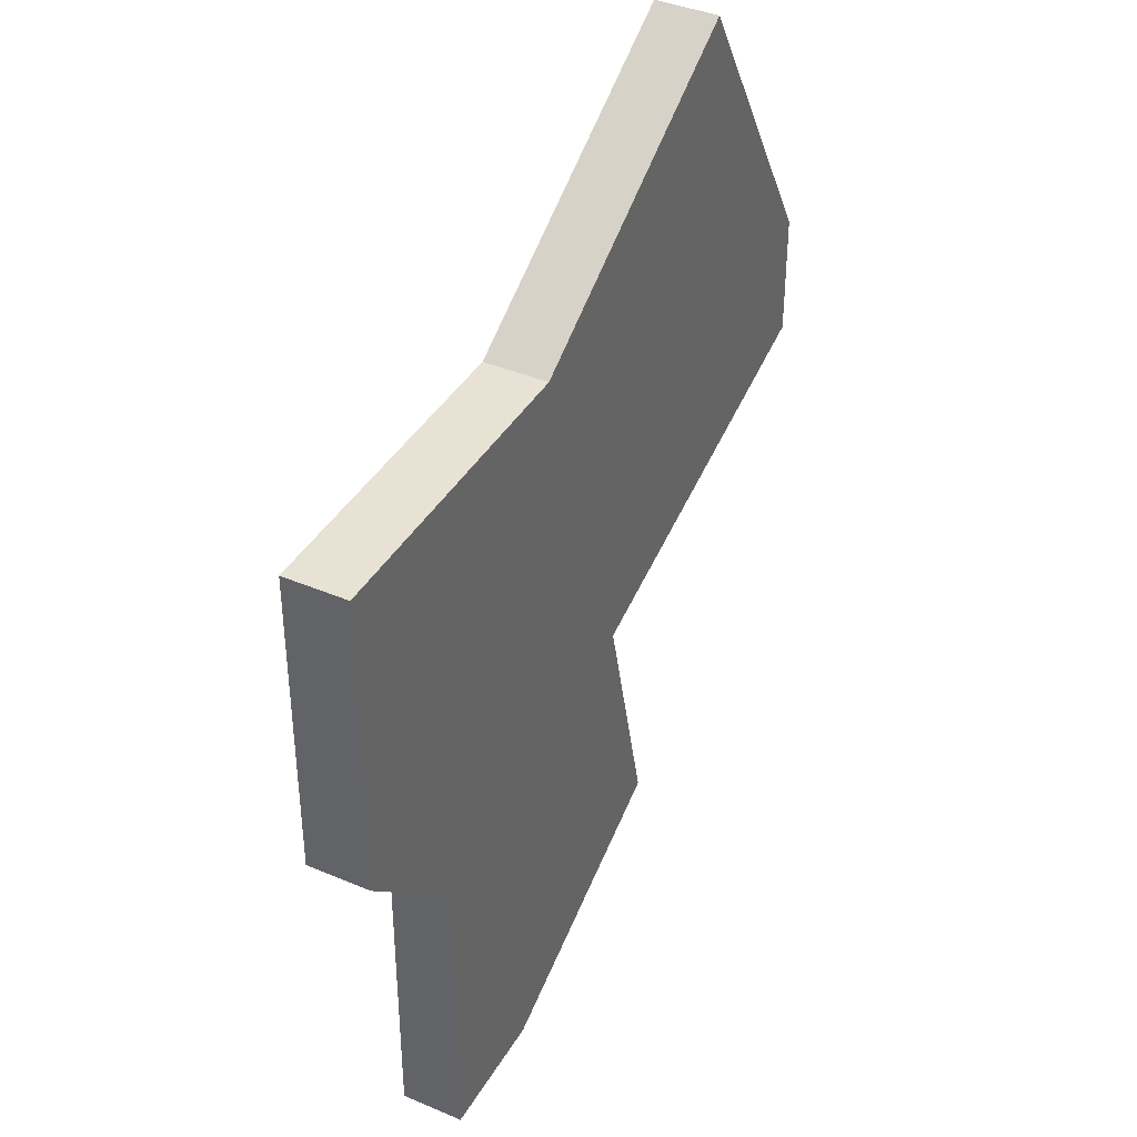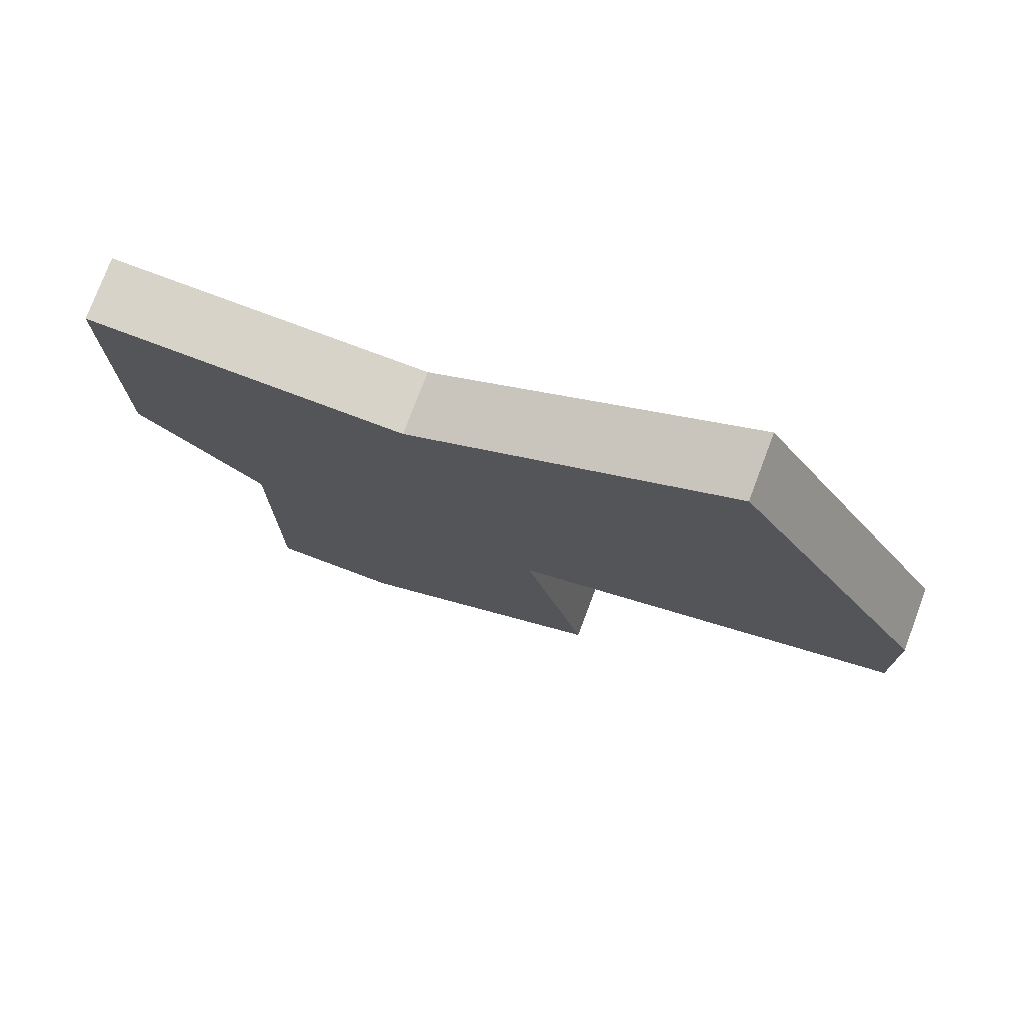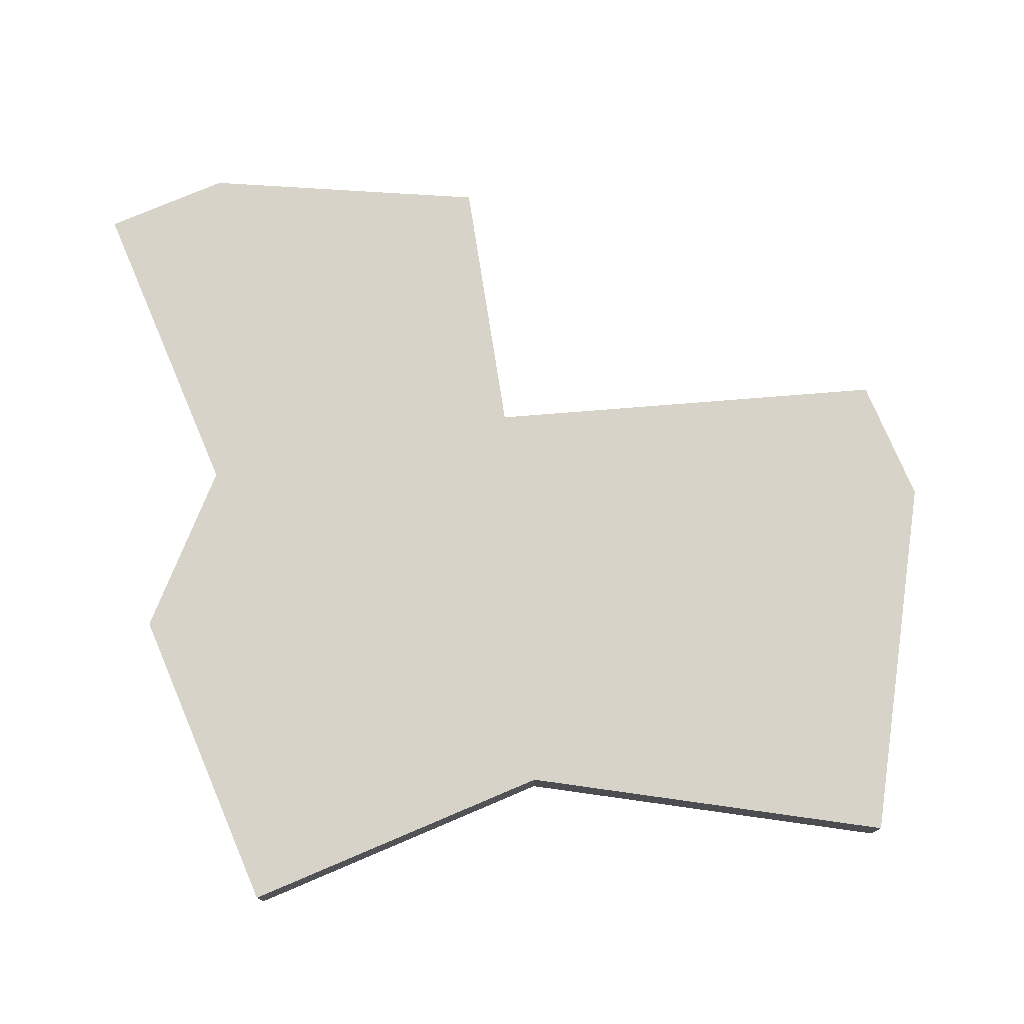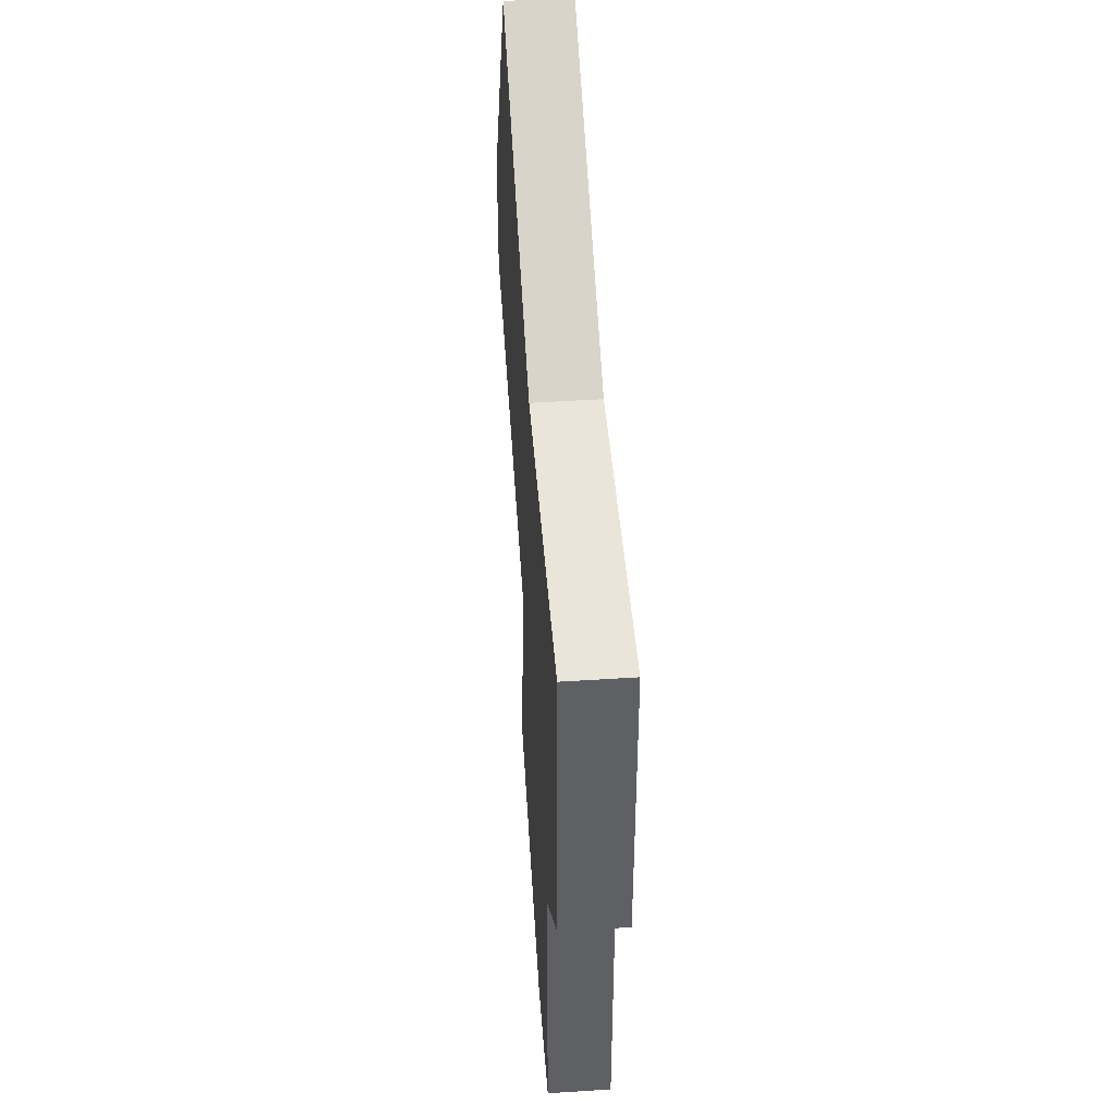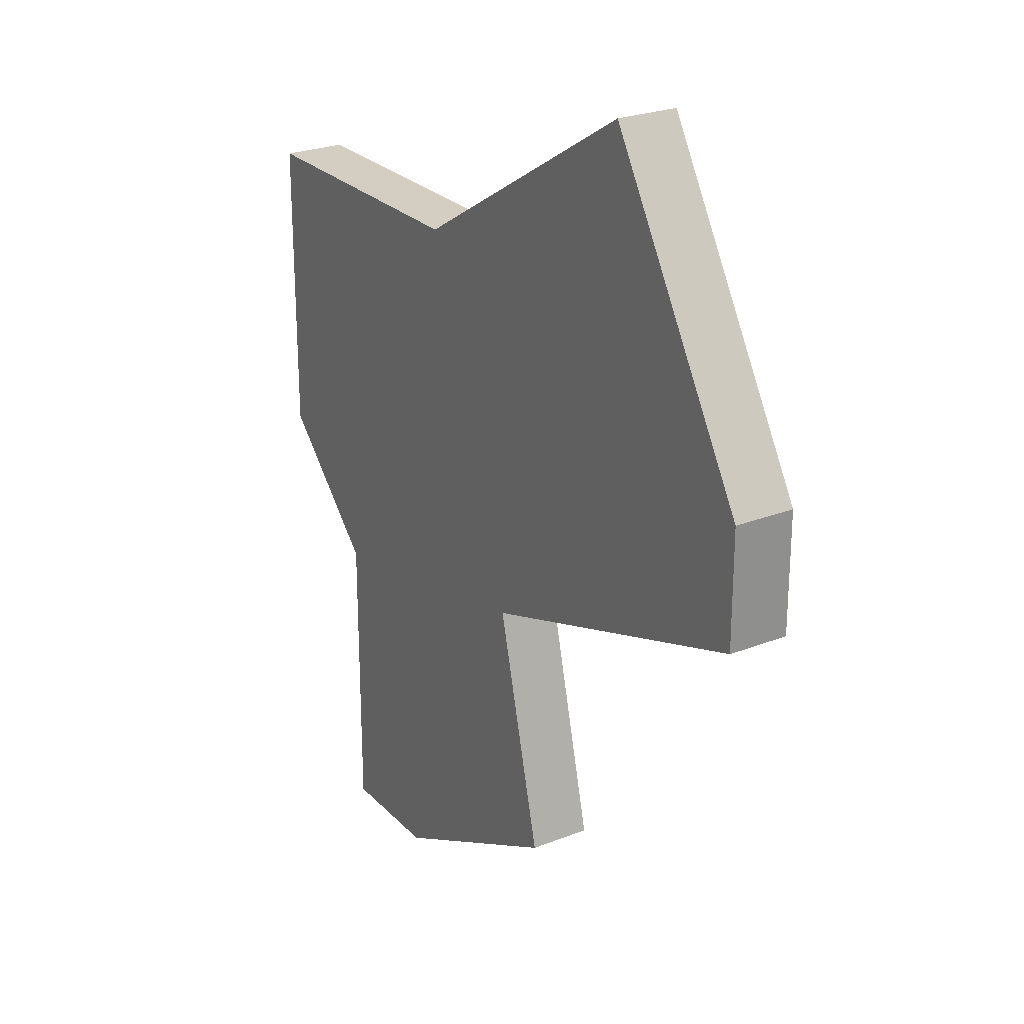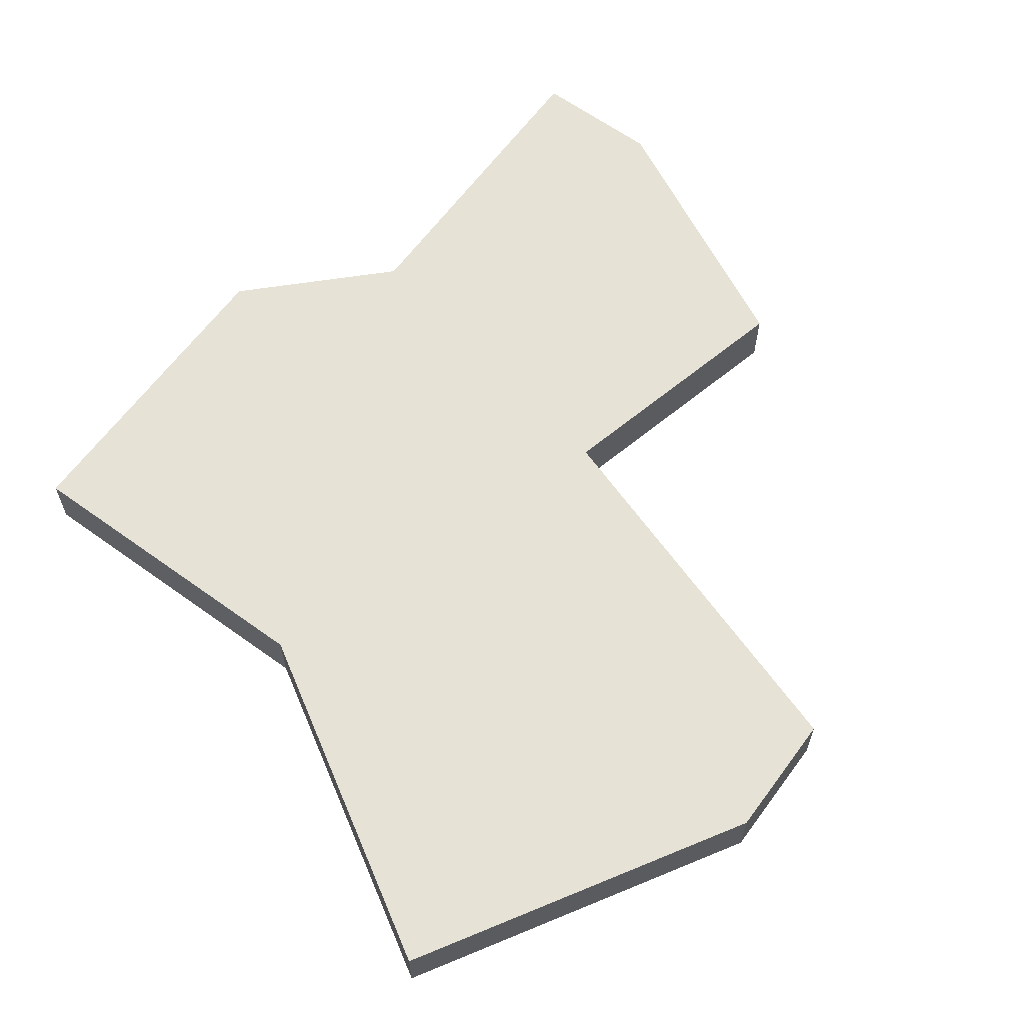
<metadata>
{"format":"obj","ext":"obj","renderer":"f3d","projection":"perspective","resolution":1024,"background":"white","views":[{"elev":39.9,"azim":117.8,"up":"+Y"},{"elev":76.2,"azim":-159.4,"up":"+Y"},{"elev":76.7,"azim":157.0,"up":"+Z"},{"elev":45.4,"azim":85.7,"up":"+Y"},{"elev":25.2,"azim":-122.4,"up":"+Y"},{"elev":63.0,"azim":-143.8,"up":"+Z"}]}
</metadata>
<code>
v 3029 -467 0
v 3029 -467 1
v 3020 -457 0
v 3020 -457 1
v 3020 -459 0
v 3020 -459 1
v 3028 -455 0
v 3028 -455 1
v 3026 -461 0
v 3026 -461 1
v 3025 -465 0
v 3025 -465 1
v 3033 -455 0
v 3033 -455 1
v 3033 -460 0
v 3033 -460 1
v 3023 -452 0
v 3023 -452 1
v 3031 -467 0
v 3031 -467 1
v 3031 -462 0
v 3031 -462 1
f 21 11 9
f 5 3 9
f 7 3 17
f 7 9 3
f 21 19 1
f 9 7 21
f 13 15 7
f 21 7 15
f 1 11 21
f 10 12 22
f 10 4 6
f 18 4 8
f 4 10 8
f 2 20 22
f 22 8 10
f 8 16 14
f 16 8 22
f 22 12 2
f 4 18 3
f 3 18 17
f 6 4 5
f 5 4 3
f 10 6 9
f 9 6 5
f 12 10 11
f 11 10 9
f 2 12 1
f 1 12 11
f 20 2 19
f 19 2 1
f 22 20 21
f 21 20 19
f 16 22 15
f 15 22 21
f 14 16 13
f 13 16 15
f 18 8 17
f 17 8 7
f 8 14 7
f 7 14 13

</code>
